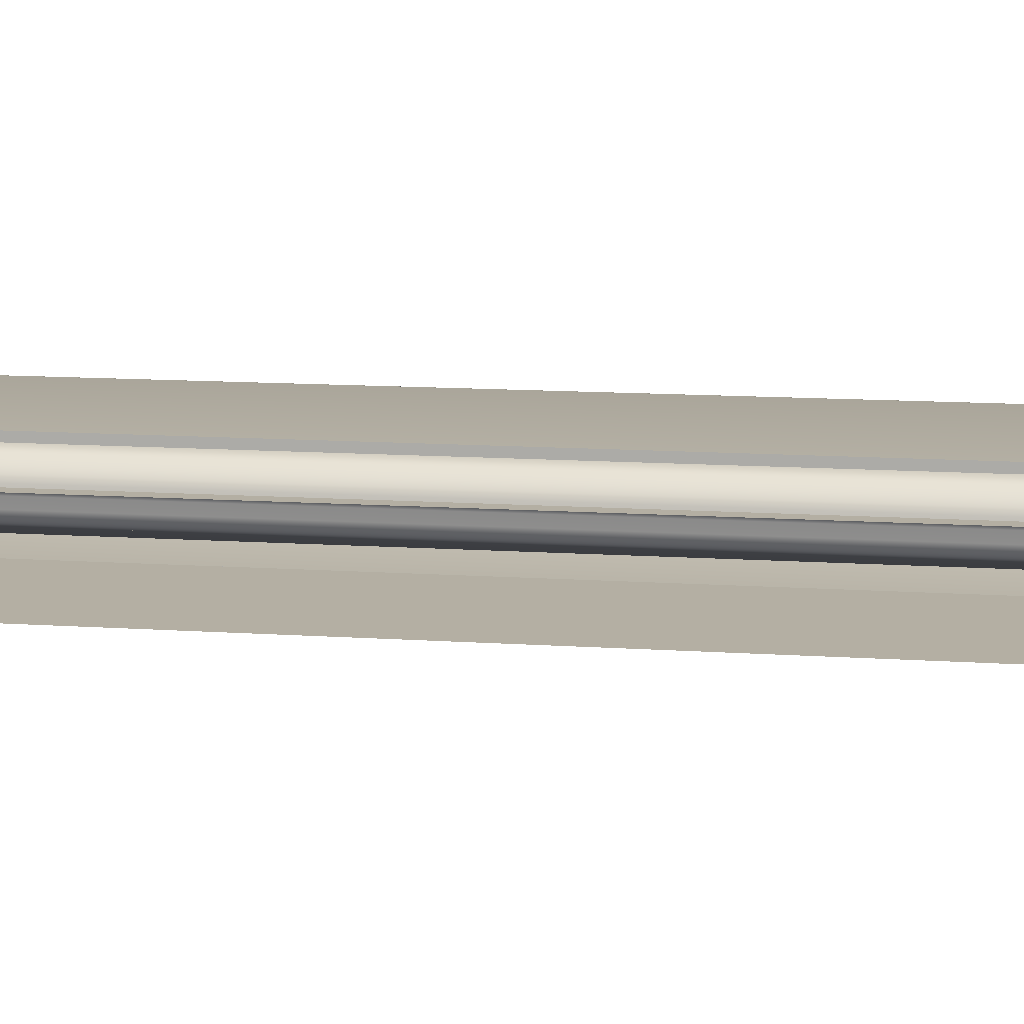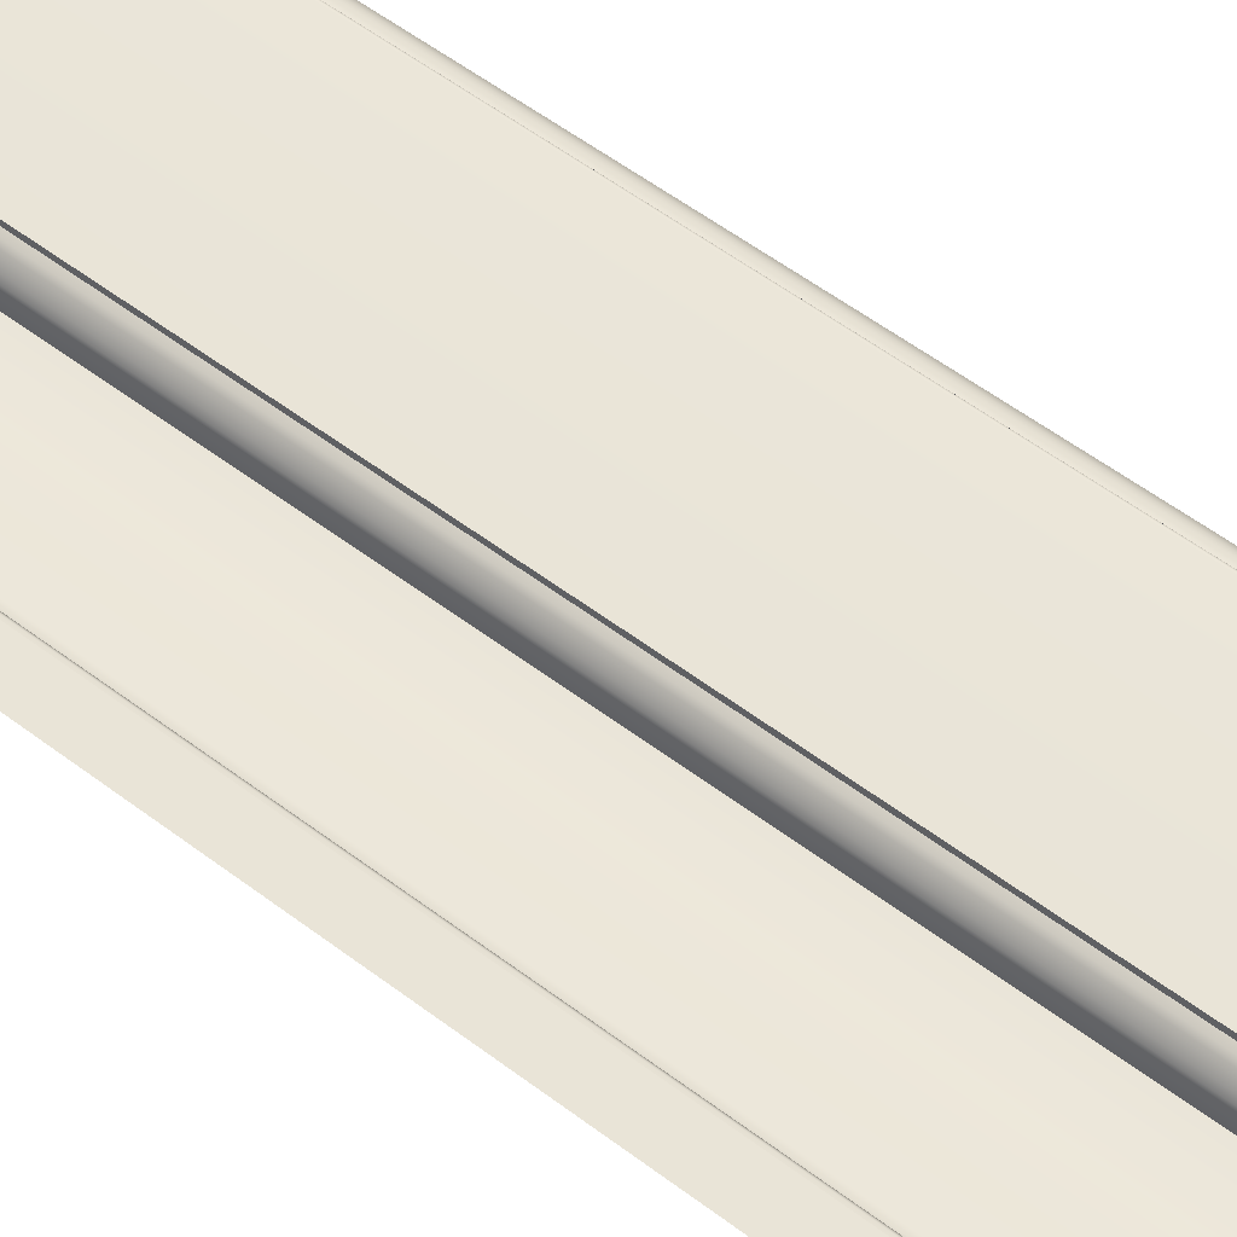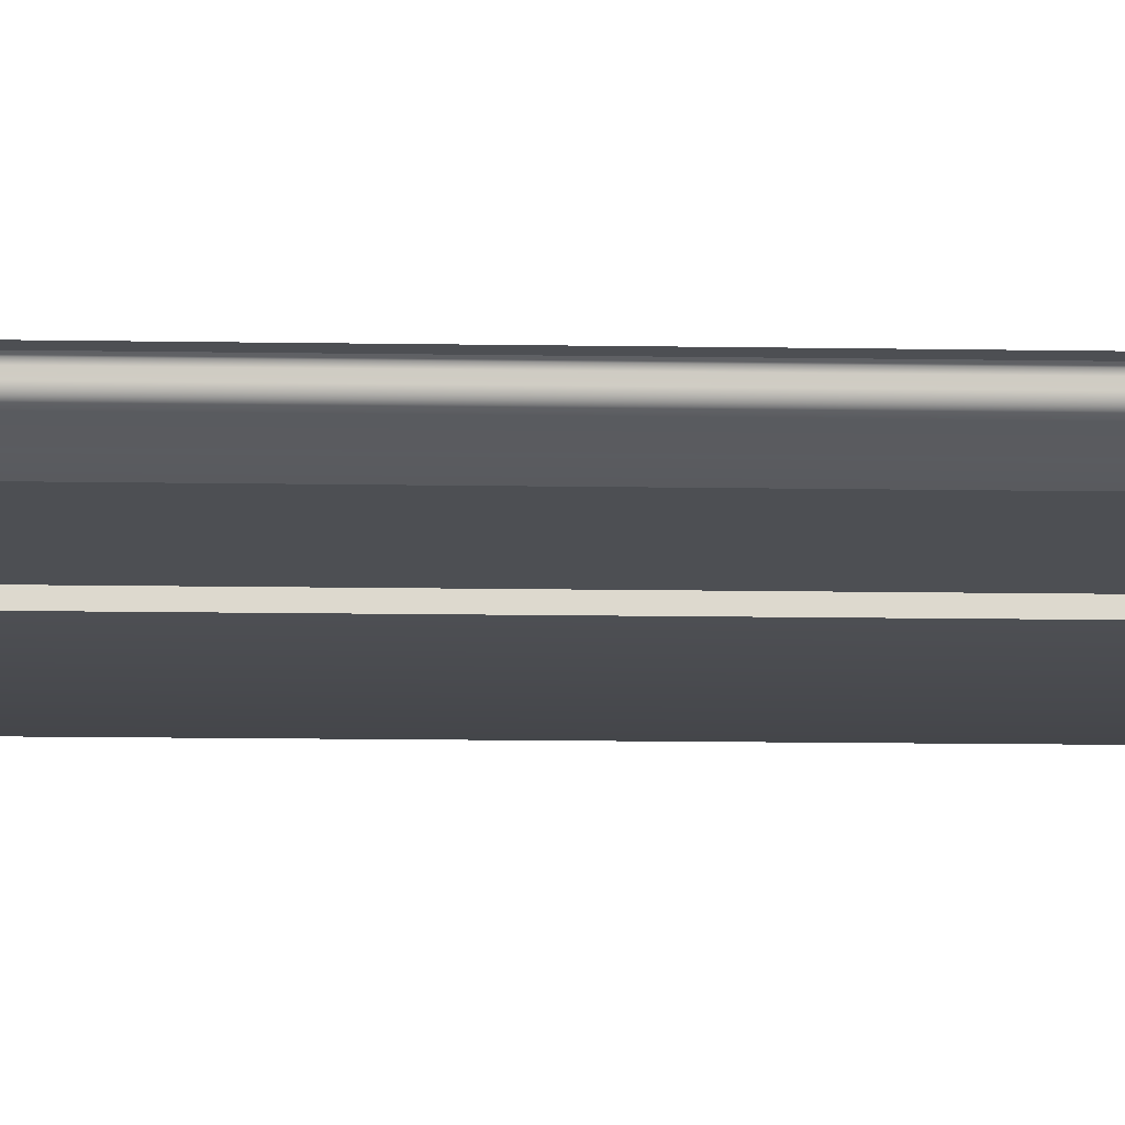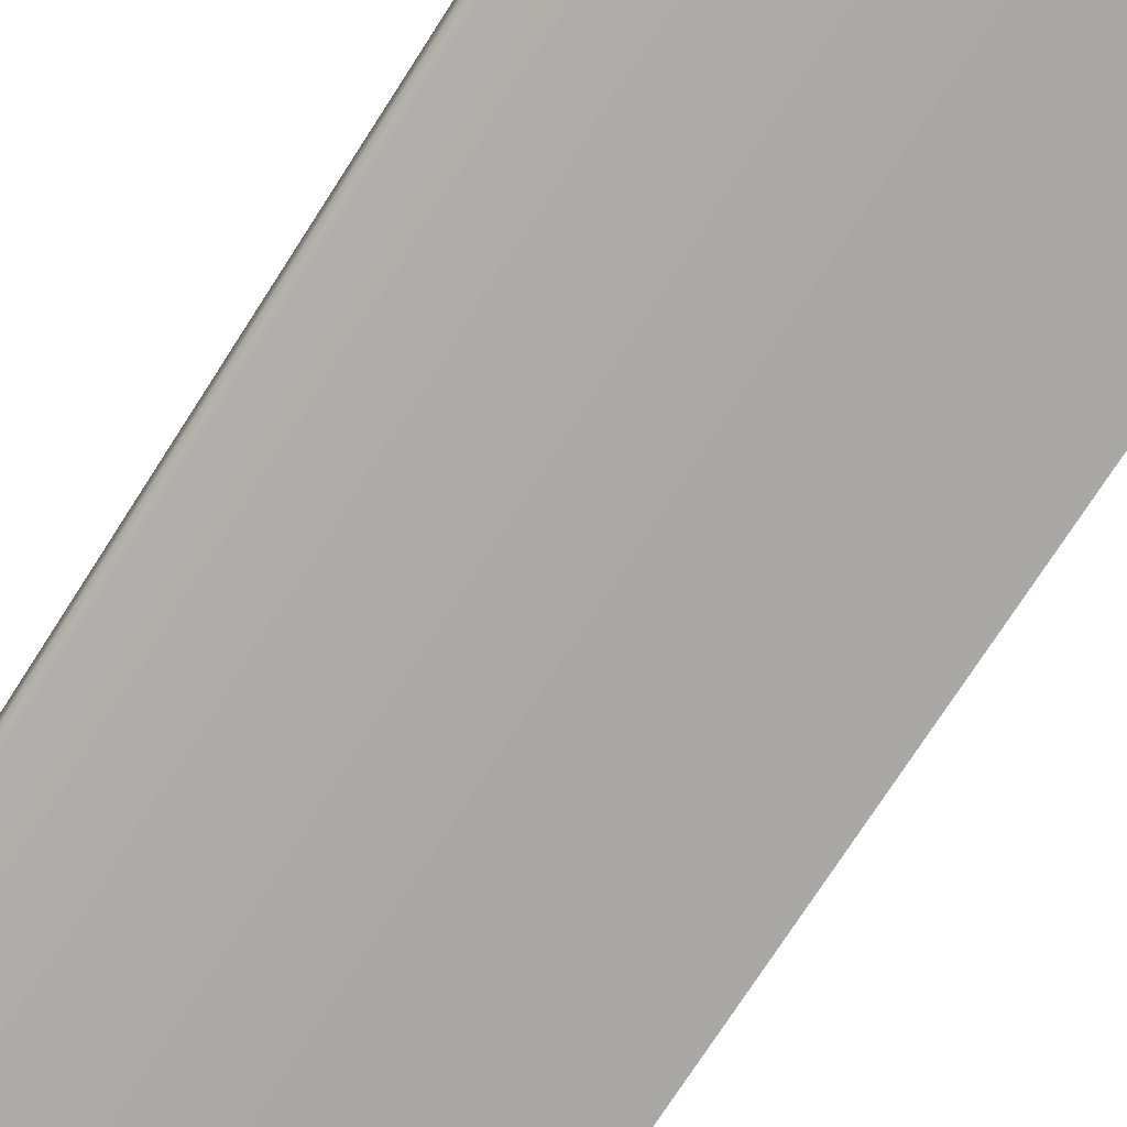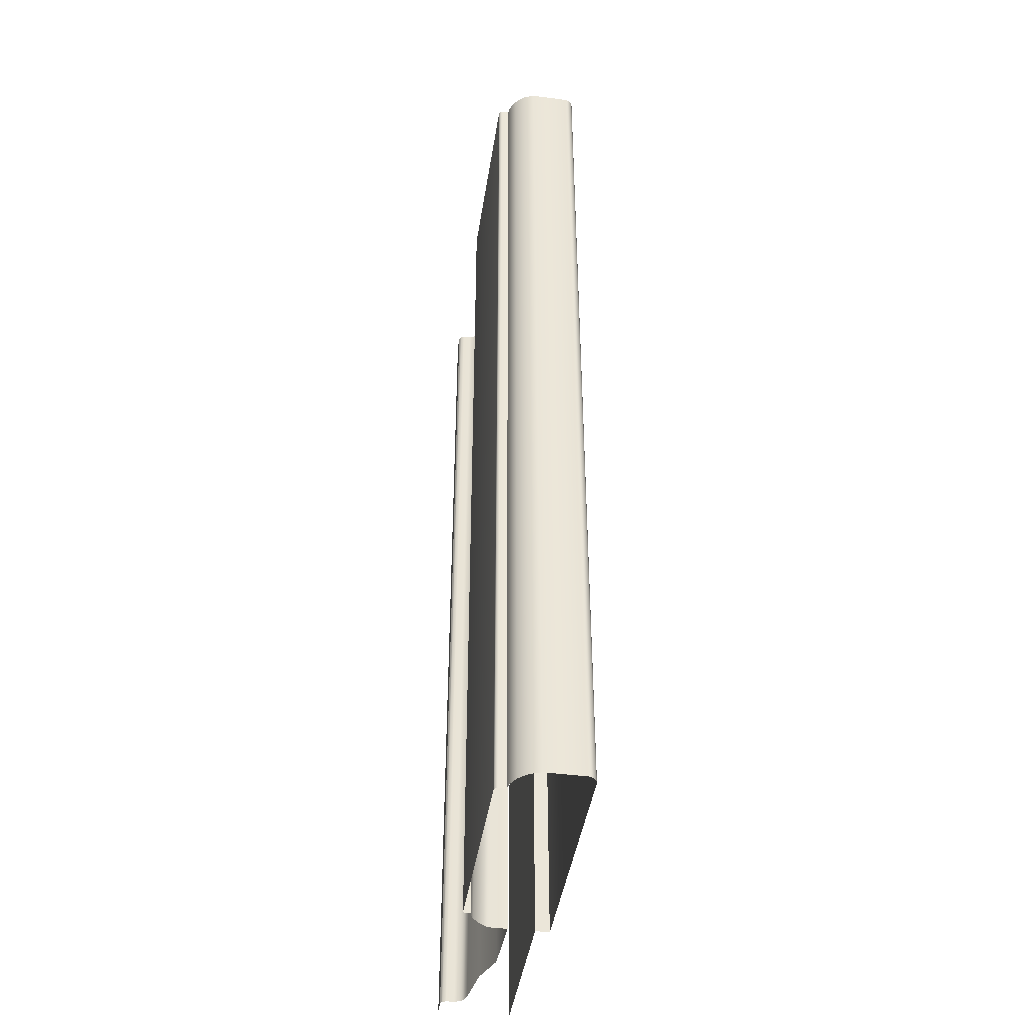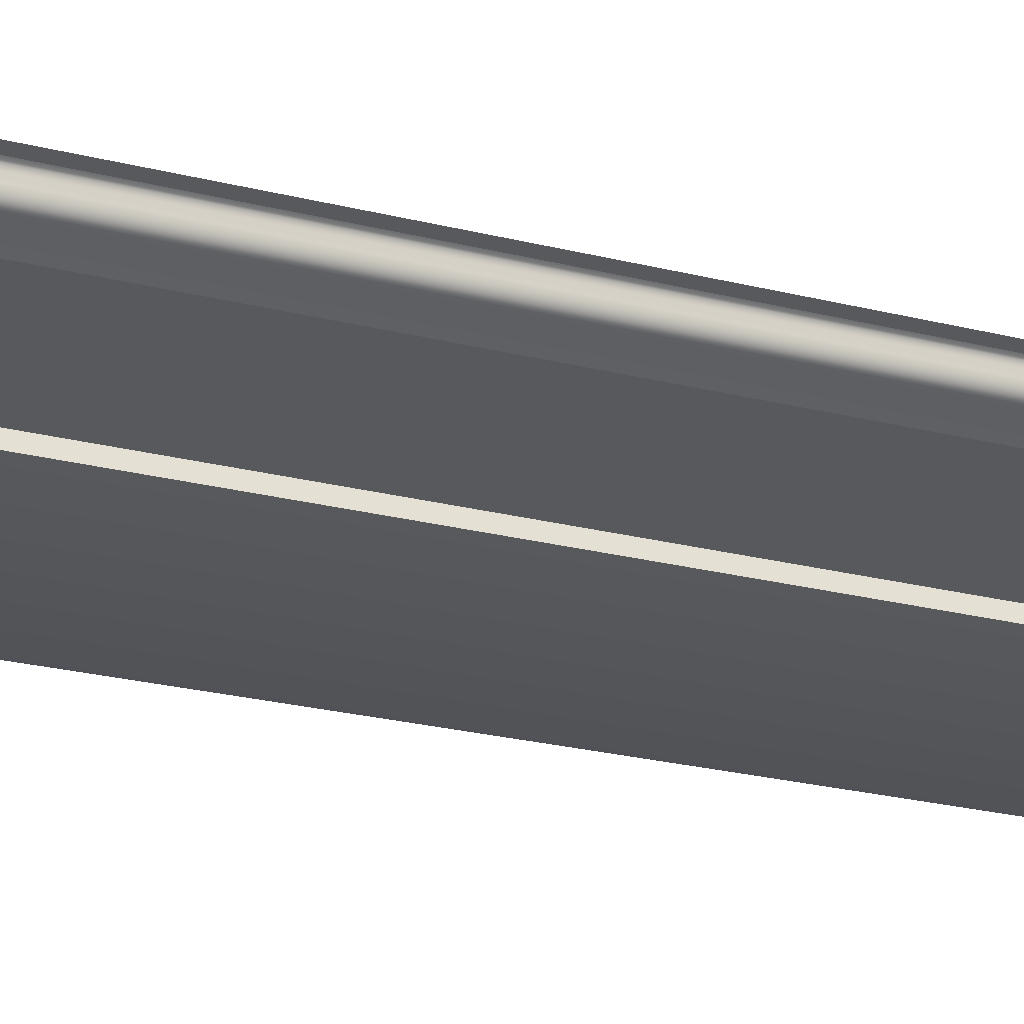
<metadata>
{"format":"obj","ext":"obj","renderer":"f3d","projection":"perspective","resolution":1024,"background":"white","views":[{"elev":11.2,"azim":-80.1,"up":"+Z"},{"elev":61.2,"azim":-53.1,"up":"+Z"},{"elev":-17.9,"azim":-91.6,"up":"+Z"},{"elev":-74.9,"azim":147.2,"up":"+Z"},{"elev":-43.6,"azim":81.3,"up":"+Y"},{"elev":-29.5,"azim":-109.3,"up":"+Z"}]}
</metadata>
<code>
o RB_21_BC1/RB_21_BC/mesh18/mesh18-geometry#mesh18-geometry
v 0.5089 -0.05846 0.309
v 0.5081 -0.4685 0.3108
v 0.5089 -0.4685 0.309
v 0.5081 -0.05846 0.3108
v 0.5095 -0.05846 0.3081
v 0.5081 -0.4685 0.3139
v 0.5095 -0.4685 0.3081
v 0.5081 -0.05846 0.3139
v 0.5102 -0.05846 0.3074
v 0.5073 -0.4685 0.3155
v 0.5102 -0.4685 0.3074
v 0.5073 -0.05846 0.3155
v 0.511 -0.4685 0.3068
v 0.5068 -0.05846 0.3158
v 0.511 -0.05846 0.3068
v 0.5068 -0.4685 0.3158
v 0.513 -0.4685 0.3061
v 0.5058 -0.05846 0.3163
v 0.513 -0.05846 0.3061
v 0.5058 -0.4685 0.3163
v 0.5296 -0.4685 0.3035
v 0.5002 -0.05846 0.3163
v 0.5296 -0.05846 0.3035
v 0.5002 -0.4685 0.3163
v 0.5419 -0.4685 0.2984
v 0.5419 -0.05846 0.2984
v 0.5669 -0.4685 0.2977
v 0.5669 -0.05846 0.2977
v 0.5669 -0.05846 0.3052
v 0.5669 -0.4685 0.3052
v 0.5678 -0.05846 0.3071
v 0.5678 -0.4685 0.3071
v 0.5691 -0.05846 0.3089
v 0.5691 -0.4685 0.3089
v 0.5721 -0.4685 0.3118
v 0.5721 -0.05846 0.3118
v 0.574 -0.4685 0.3128
v 0.574 -0.05846 0.3128
v 0.576 -0.4685 0.3133
v 0.576 -0.05846 0.3133
v 0.576 -0.05846 0.3163
v 0.576 -0.4685 0.3163
v 0.6569 -0.4685 0.3163
v 0.6569 -0.05846 0.3163
v 0.6575 -0.05846 0.3162
v 0.6575 -0.4685 0.3162
v 0.6577 -0.4685 0.3161
v 0.6577 -0.05846 0.3161
v 0.6581 -0.05846 0.3157
v 0.6581 -0.4685 0.3157
v 0.6582 -0.05846 0.3155
v 0.6582 -0.4685 0.3155
v 0.6584 -0.05846 0.315
v 0.6584 -0.4685 0.315
v 0.6584 -0.05846 0.3118
v 0.6584 -0.4685 0.3118
v 0.6608 -0.4685 0.3113
v 0.6608 -0.05846 0.3113
v 0.663 -0.4685 0.3104
v 0.663 -0.05846 0.3104
v 0.6651 -0.05846 0.3091
v 0.6651 -0.4685 0.3091
v 0.6682 -0.05846 0.3055
v 0.6682 -0.4685 0.3055
v 0.67 -0.05846 0.301
v 0.67 -0.4685 0.301
v 0.67 -0.05846 0.2846
v 0.67 -0.4685 0.2846
v 0.6698 -0.05846 0.2837
v 0.6698 -0.4685 0.2837
v 0.6695 -0.05846 0.283
v 0.6695 -0.4685 0.283
v 0.6682 -0.4685 0.2818
v 0.6682 -0.05846 0.2818
v 0.6675 -0.4685 0.2814
v 0.6675 -0.05846 0.2814
v 0.6666 -0.05846 0.2811
v 0.6666 -0.4685 0.2811
v 0.5669 -0.05846 0.2811
v 0.5669 -0.4685 0.2811
v 0.5669 -0.05846 0.2869
v 0.5669 -0.4685 0.2869
v 0.5002 -0.4685 0.2869
v 0.5002 -0.05846 0.2869
f 1 2 3
f 2 1 4
f 3 5 1
f 4 6 2
f 5 3 7
f 6 4 8
f 7 9 5
f 8 10 6
f 9 7 11
f 10 8 12
f 13 9 11
f 14 10 12
f 9 13 15
f 10 14 16
f 17 15 13
f 18 16 14
f 15 17 19
f 16 18 20
f 21 19 17
f 22 20 18
f 19 21 23
f 20 22 24
f 25 23 21
f 23 25 26
f 27 26 25
f 26 27 28
f 27 29 28
f 29 27 30
f 30 31 29
f 31 30 32
f 32 33 31
f 33 32 34
f 35 33 34
f 33 35 36
f 37 36 35
f 36 37 38
f 39 38 37
f 38 39 40
f 39 41 40
f 41 39 42
f 43 41 42
f 41 43 44
f 43 45 44
f 45 43 46
f 47 45 46
f 45 47 48
f 47 49 48
f 49 47 50
f 50 51 49
f 51 50 52
f 52 53 51
f 53 52 54
f 54 55 53
f 55 54 56
f 57 55 56
f 55 57 58
f 59 58 57
f 58 59 60
f 59 61 60
f 61 59 62
f 62 63 61
f 63 62 64
f 64 65 63
f 65 64 66
f 66 67 65
f 67 66 68
f 68 69 67
f 69 68 70
f 70 71 69
f 71 70 72
f 73 71 72
f 71 73 74
f 75 74 73
f 74 75 76
f 75 77 76
f 77 75 78
f 78 79 77
f 79 78 80
f 80 81 79
f 81 80 82
f 83 81 82
f 81 83 84
f 3 2 1
f 4 1 2
f 1 5 3
f 2 6 4
f 7 3 5
f 8 4 6
f 5 9 7
f 6 10 8
f 11 7 9
f 12 8 10
f 11 9 13
f 12 10 14
f 15 13 9
f 16 14 10
f 13 15 17
f 14 16 18
f 19 17 15
f 20 18 16
f 17 19 21
f 18 20 22
f 23 21 19
f 24 22 20
f 21 23 25
f 26 25 23
f 25 26 27
f 28 27 26
f 28 29 27
f 30 27 29
f 29 31 30
f 32 30 31
f 31 33 32
f 34 32 33
f 34 33 35
f 36 35 33
f 35 36 37
f 38 37 36
f 37 38 39
f 40 39 38
f 40 41 39
f 42 39 41
f 42 41 43
f 44 43 41
f 44 45 43
f 46 43 45
f 46 45 47
f 48 47 45
f 48 49 47
f 50 47 49
f 49 51 50
f 52 50 51
f 51 53 52
f 54 52 53
f 53 55 54
f 56 54 55
f 56 55 57
f 58 57 55
f 57 58 59
f 60 59 58
f 60 61 59
f 62 59 61
f 61 63 62
f 64 62 63
f 63 65 64
f 66 64 65
f 65 67 66
f 68 66 67
f 67 69 68
f 70 68 69
f 69 71 70
f 72 70 71
f 72 71 73
f 74 73 71
f 73 74 75
f 76 75 74
f 76 77 75
f 78 75 77
f 77 79 78
f 80 78 79
f 79 81 80
f 82 80 81
f 82 81 83
f 84 83 81

</code>
